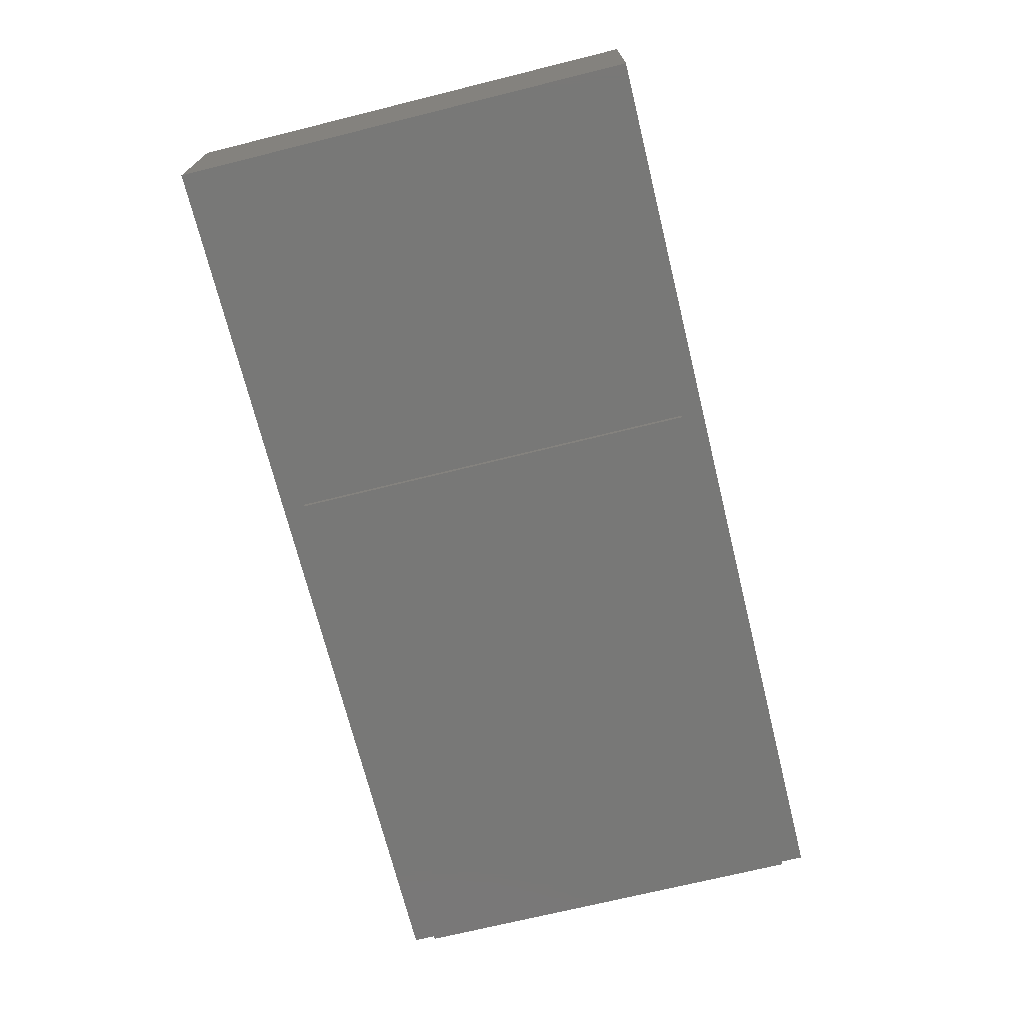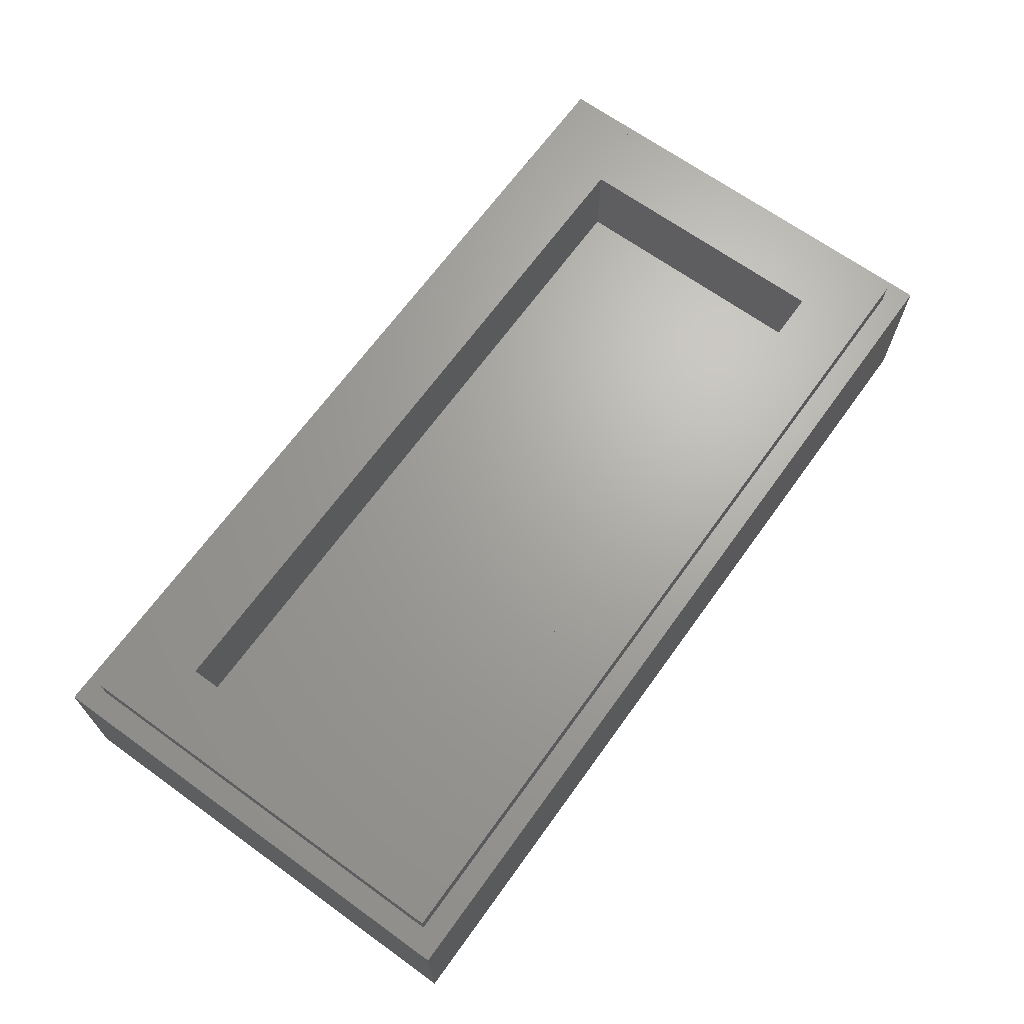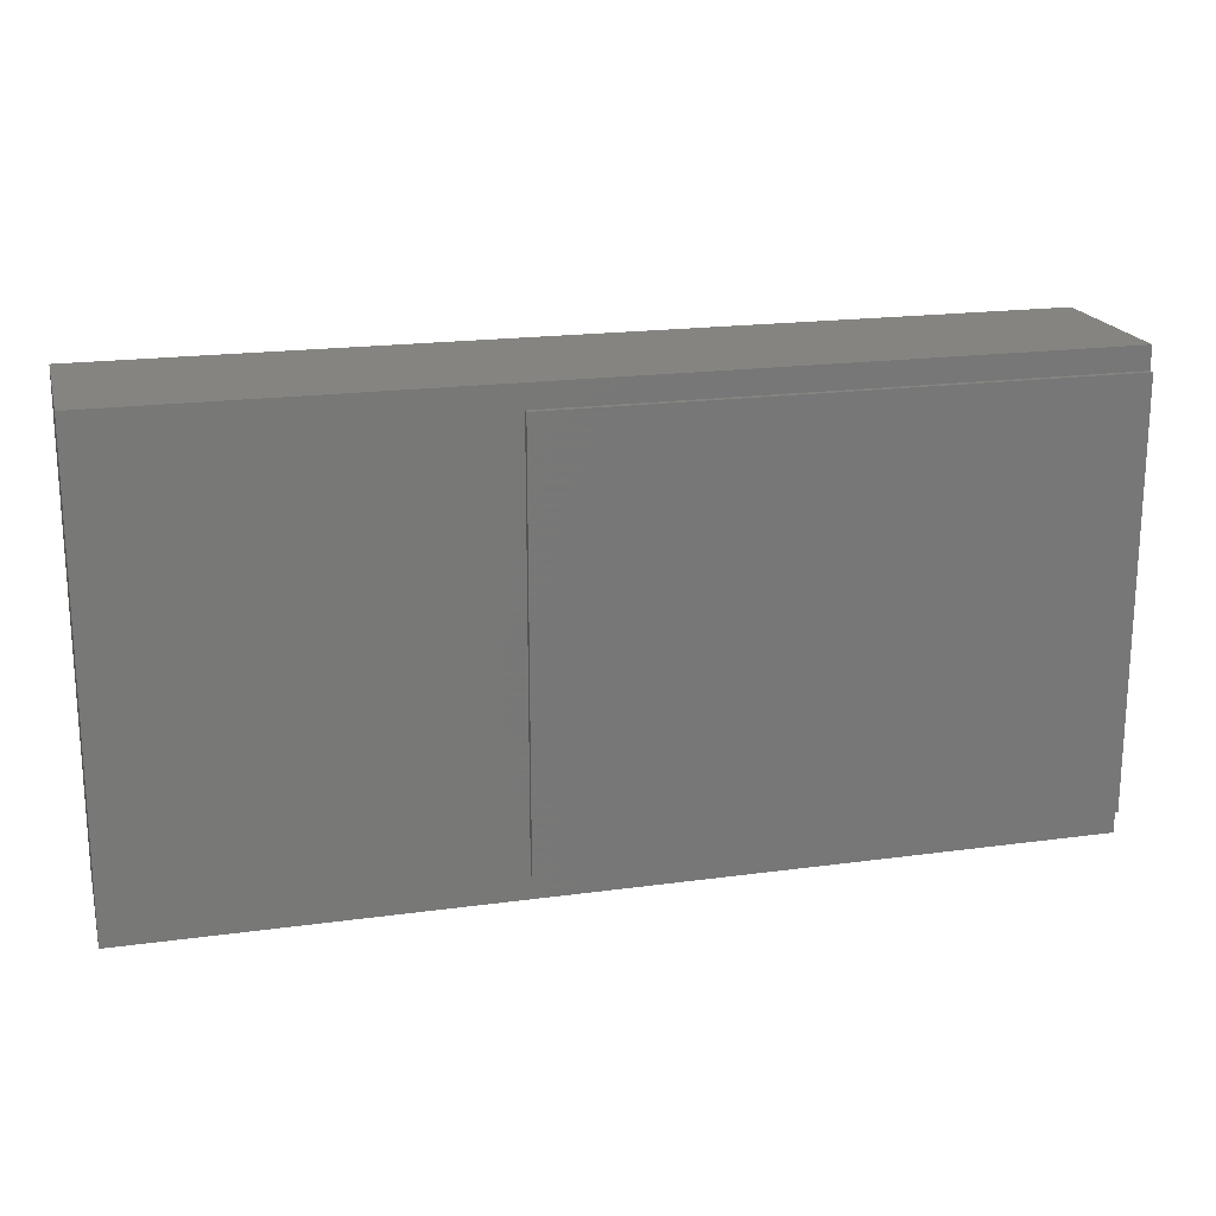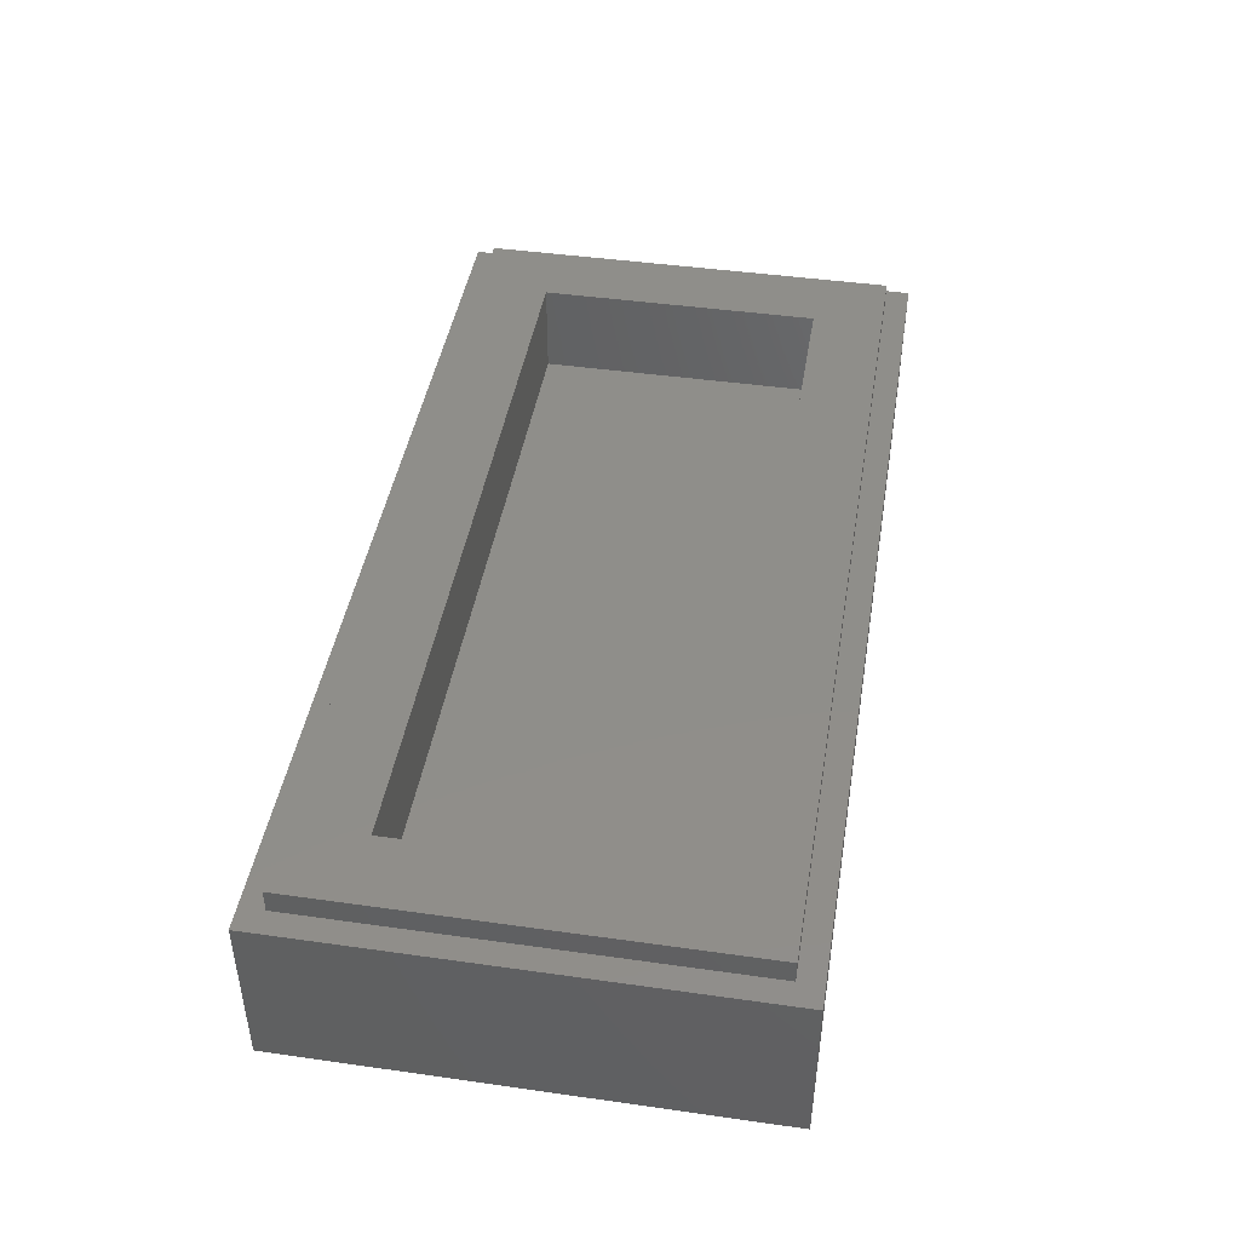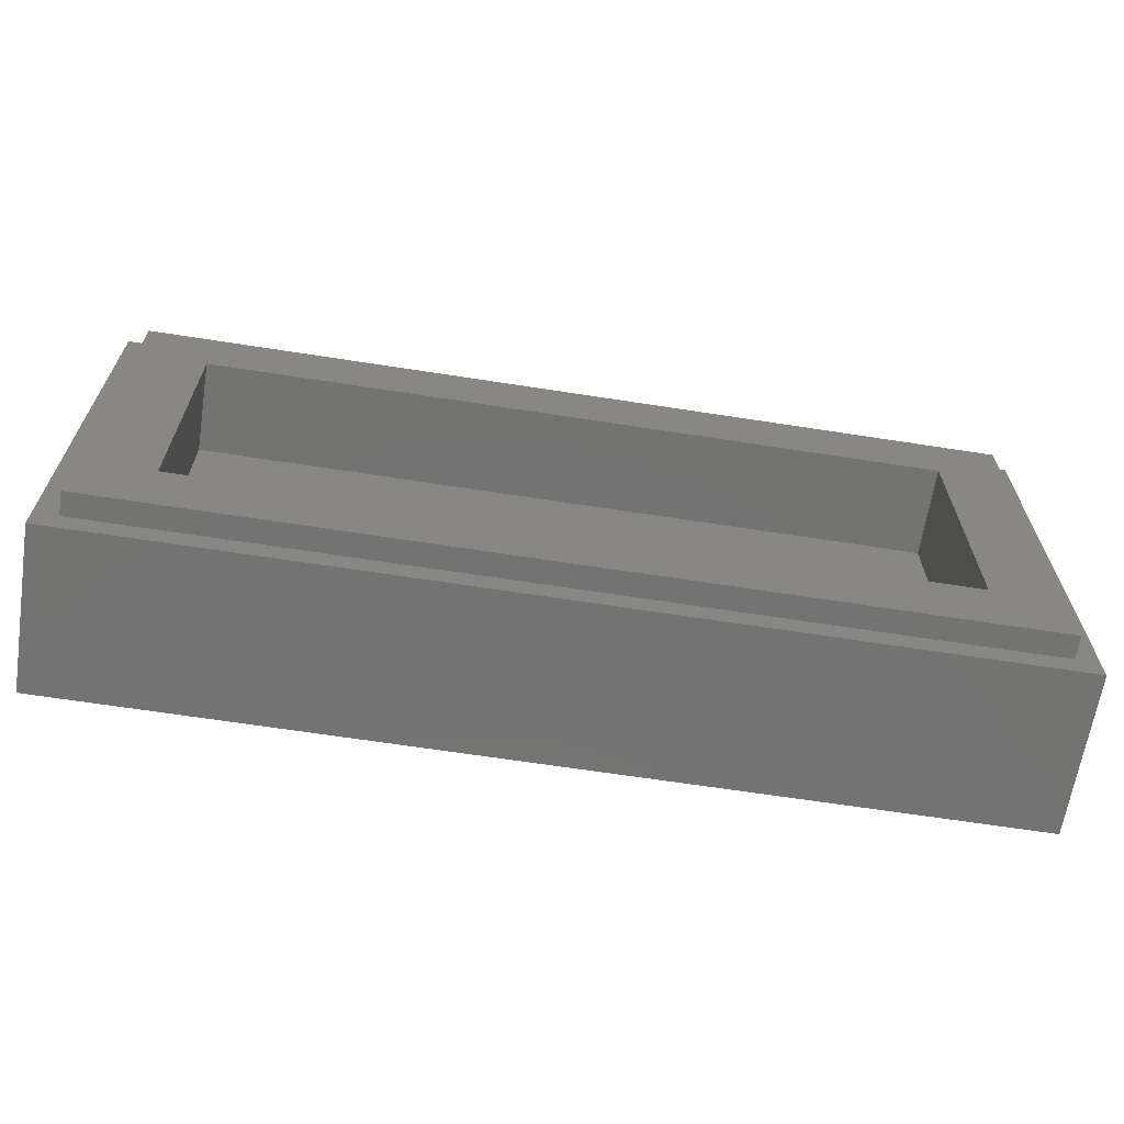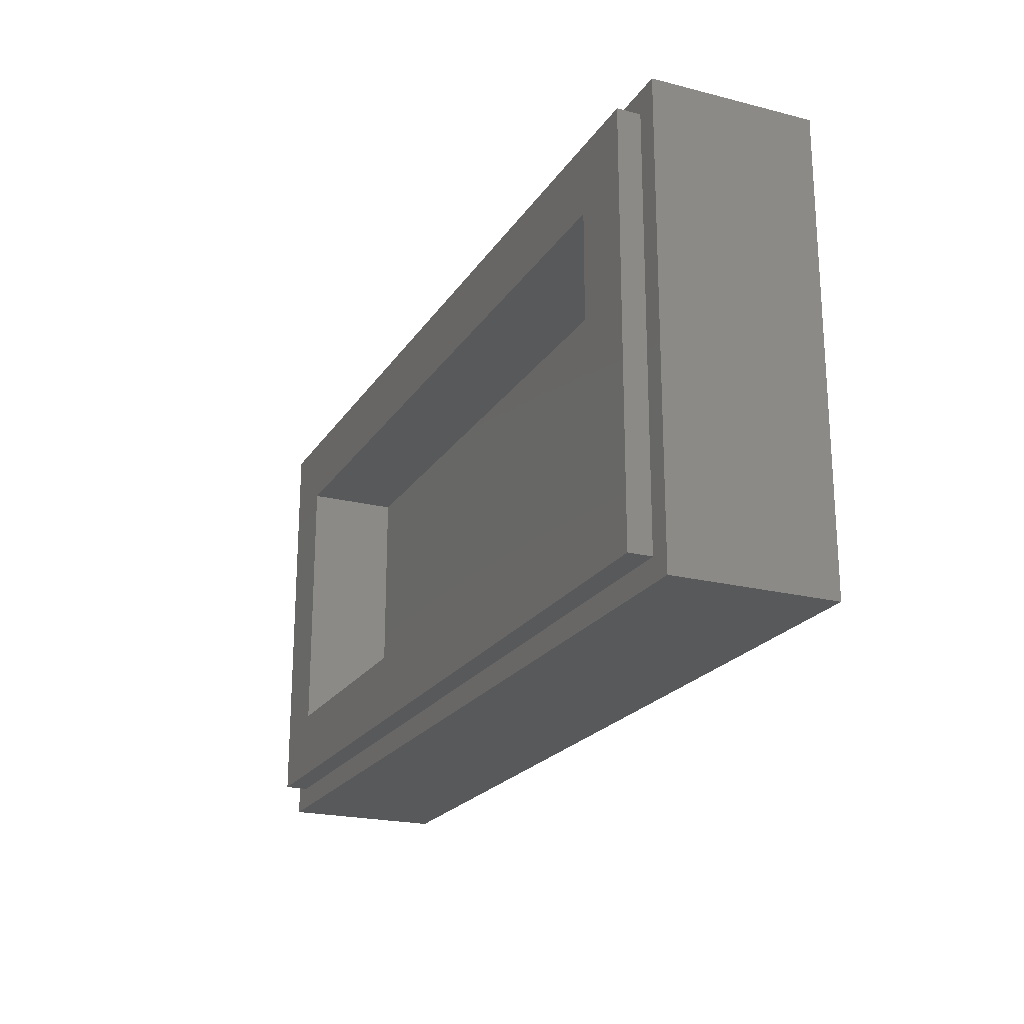
<metadata>
{"format":"stl","ext":"stl","renderer":"f3d","projection":"perspective","resolution":1024,"background":"white","views":[{"elev":-70.7,"azim":-76.1,"up":"+Y"},{"elev":67.4,"azim":-54.2,"up":"+Y"},{"elev":19.3,"azim":-14.4,"up":"+Z"},{"elev":44.3,"azim":-80.6,"up":"+Y"},{"elev":-65.1,"azim":171.1,"up":"+Z"},{"elev":-21.5,"azim":-114.1,"up":"+Z"}]}
</metadata>
<code>
# stl→obj: 92 verts, 172 faces
v 0.8 0 -0.4
v 0.8 0 0.4
v -0.8 0 0.4
v -0.8 0 -0.4
v -0.76 0.32 0.36
v -0.64 0.32 0.24
v -0.64 0.32 -0.24
v -0.76 0.32 -0.36
v 0.76 0.32 -0.36
v 0.64 0.32 -0.24
v 0.64 0.32 0.24
v 0.76 0.32 0.36
v -0.8 0.28 0.4
v -0.76 0.28 0.36
v -0.76 0.28 -0.36
v -0.8 0.28 -0.4
v 0.8 0.28 -0.4
v 0.76 0.28 -0.36
v 0.76 0.28 0.36
v 0.8 0.28 0.4
v -0.64 0.16 0.24
v 0.64 0.16 0.24
v 0.64 0.16 -0.24
v -0.64 0.16 -0.24
v 0.412 -0.01 0.208
v 0.44 -0.01 0.24
v 0.3482 -0.01 0.2217
v 0.38 -0.01 0.204
v 0.2703 -0.01 0.1697
v 0.372 -0.01 0.192
v 0.2183 -0.01 0.09184
v 0.384 -0.01 0.132
v 0.2 -0.01 0
v 0.4 -0.01 0.124
v 0.452 -0.01 0.092
v 0.448 -0.01 0.124
v 0.448 -0.01 0
v 0.448 -0.01 -0.124
v 0.452 -0.01 -0.092
v 0.2183 -0.01 -0.09184
v 0.4 -0.01 -0.124
v 0.2703 -0.01 -0.1697
v 0.384 -0.01 -0.132
v 0.3482 -0.01 -0.2217
v 0.372 -0.01 -0.192
v 0.38 -0.01 -0.204
v 0.44 -0.01 -0.24
v 0.412 -0.01 -0.208
v 0.5318 -0.01 -0.2217
v 0.448 -0.01 -0.192
v 0.6097 -0.01 -0.1697
v 0.48 -0.01 -0.148
v 0.6617 -0.01 -0.09184
v 0.496 -0.01 -0.092
v 0.68 -0.01 0
v 0.504 -0.01 0
v 0.6617 -0.01 0.09184
v 0.496 -0.01 0.092
v 0.6097 -0.01 0.1697
v 0.48 -0.01 0.148
v 0.5318 -0.01 0.2217
v 0.448 -0.01 0.192
v 0.8 -0.01 0.36
v -0.16 -0.01 0.36
v 0.16 -0.01 0.28
v 0.44 -0.01 0.28
v -0.16 -0.01 -0.36
v 0.16 -0.01 0
v 0.16 -0.01 -0.28
v 0.8 -0.01 -0.36
v 0.44 -0.01 -0.28
v 0.72 -0.01 -0.28
v 0.72 -0.01 0
v 0.72 -0.01 0.28
v 0.8 0 0.36
v 0.8 0 -0.36
v -0.16 0 -0.36
v -0.16 0 0.36
v 0.6987 -0.01 0.1072
v 0.638 -0.01 0.198
v 0.5472 -0.01 0.2587
v 0.3328 -0.01 0.2587
v 0.242 -0.01 0.198
v 0.1813 -0.01 0.1072
v 0.16 -0.01 -0
v 0.2 -0.01 -0
v 0.1813 -0.01 -0.1072
v 0.242 -0.01 -0.198
v 0.3328 -0.01 -0.2587
v 0.5472 -0.01 -0.2587
v 0.638 -0.01 -0.198
v 0.6987 -0.01 -0.1072
f 1 2 3
f 1 3 4
f 5 6 7
f 5 7 8
f 9 10 11
f 9 11 12
f 12 11 6
f 12 6 5
f 8 7 10
f 8 10 9
f 13 14 15
f 13 15 16
f 17 18 19
f 17 19 20
f 20 19 14
f 20 14 13
f 16 15 18
f 16 18 17
f 13 3 2
f 13 2 20
f 16 4 3
f 16 3 13
f 17 1 4
f 17 4 16
f 20 2 1
f 20 1 17
f 5 14 19
f 5 19 12
f 8 15 14
f 8 14 5
f 9 18 15
f 9 15 8
f 12 19 18
f 12 18 9
f 21 22 23
f 21 23 24
f 21 6 11
f 21 11 22
f 24 7 6
f 24 6 21
f 23 10 7
f 23 7 24
f 22 11 10
f 22 10 23
f 25 26 27
f 27 28 25
f 28 27 29
f 29 30 28
f 30 29 31
f 31 32 30
f 32 31 33
f 33 34 32
f 34 33 35
f 35 36 34
f 35 33 37
f 37 33 38
f 38 39 37
f 38 33 40
f 40 41 38
f 41 40 42
f 42 43 41
f 43 42 44
f 44 45 43
f 45 44 46
f 44 47 48
f 48 46 44
f 48 47 49
f 49 50 48
f 50 49 51
f 51 52 50
f 52 51 53
f 53 54 52
f 54 53 55
f 55 56 54
f 55 57 58
f 58 56 55
f 57 59 60
f 60 58 57
f 59 61 62
f 62 60 59
f 61 26 25
f 25 62 61
f 63 64 65
f 65 66 63
f 65 64 67
f 67 68 65
f 68 67 69
f 69 67 70
f 70 71 69
f 72 71 70
f 72 70 63
f 63 73 72
f 63 74 73
f 63 66 74
f 58 60 36
f 36 35 58
f 60 62 34
f 34 36 60
f 62 25 32
f 32 34 62
f 25 28 30
f 30 32 25
f 58 35 37
f 37 56 58
f 54 39 38
f 38 52 54
f 52 38 41
f 41 50 52
f 50 41 43
f 43 48 50
f 48 43 45
f 45 46 48
f 54 56 37
f 37 39 54
f 75 76 77
f 75 77 78
f 64 63 75
f 64 75 78
f 67 64 78
f 67 78 77
f 70 67 77
f 70 77 76
f 63 70 76
f 63 76 75
f 55 73 79
f 55 79 57
f 57 79 80
f 57 80 59
f 59 80 81
f 59 81 61
f 61 81 66
f 61 66 26
f 26 66 82
f 26 82 27
f 27 82 83
f 27 83 29
f 29 83 84
f 29 84 31
f 31 84 85
f 31 85 86
f 86 85 87
f 86 87 40
f 40 87 88
f 40 88 42
f 42 88 89
f 42 89 44
f 44 89 71
f 44 71 47
f 47 71 90
f 47 90 49
f 49 90 91
f 49 91 51
f 51 91 92
f 51 92 53
f 53 92 73
f 53 73 55
f 74 66 81
f 74 81 80
f 74 80 79
f 74 79 73
f 65 85 84
f 65 84 83
f 65 83 82
f 65 82 66
f 69 71 89
f 69 89 88
f 69 88 87
f 69 87 85
f 72 73 92
f 72 92 91
f 72 91 90
f 72 90 71

</code>
